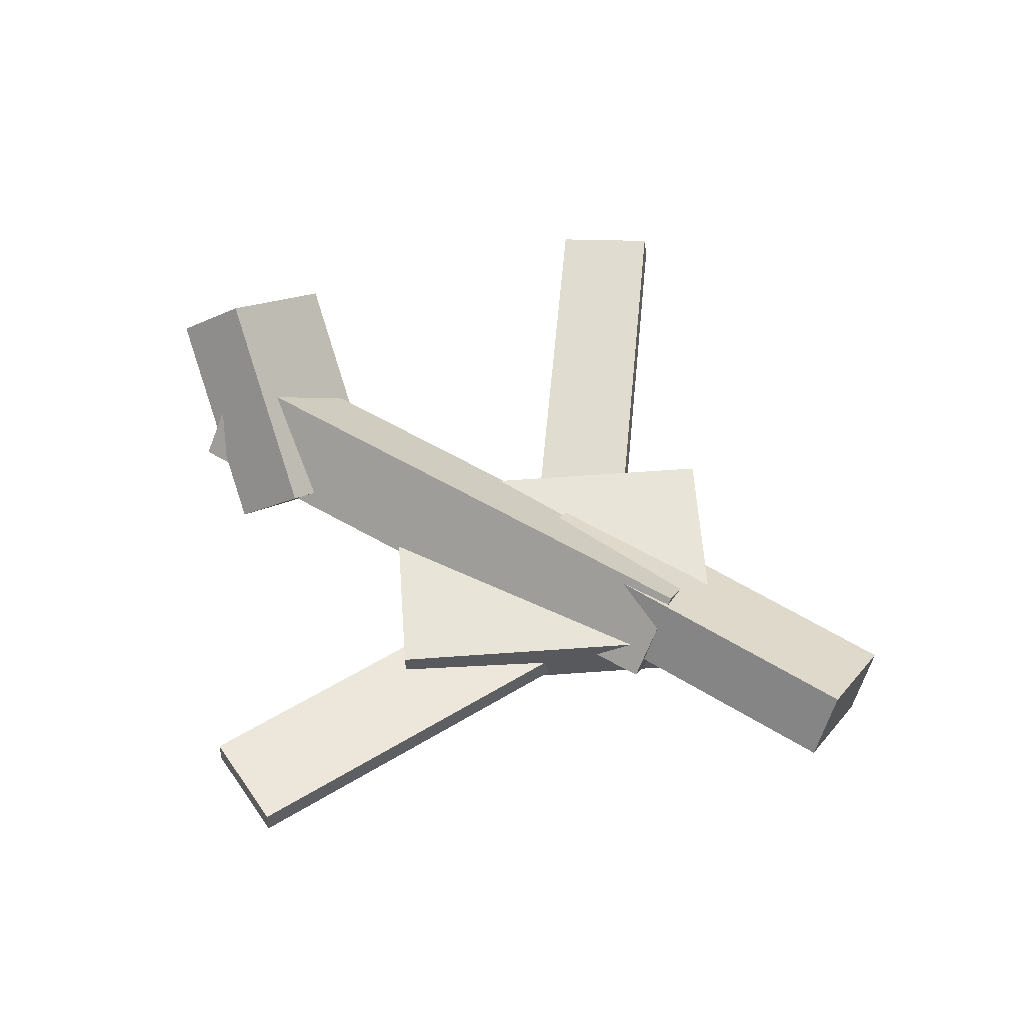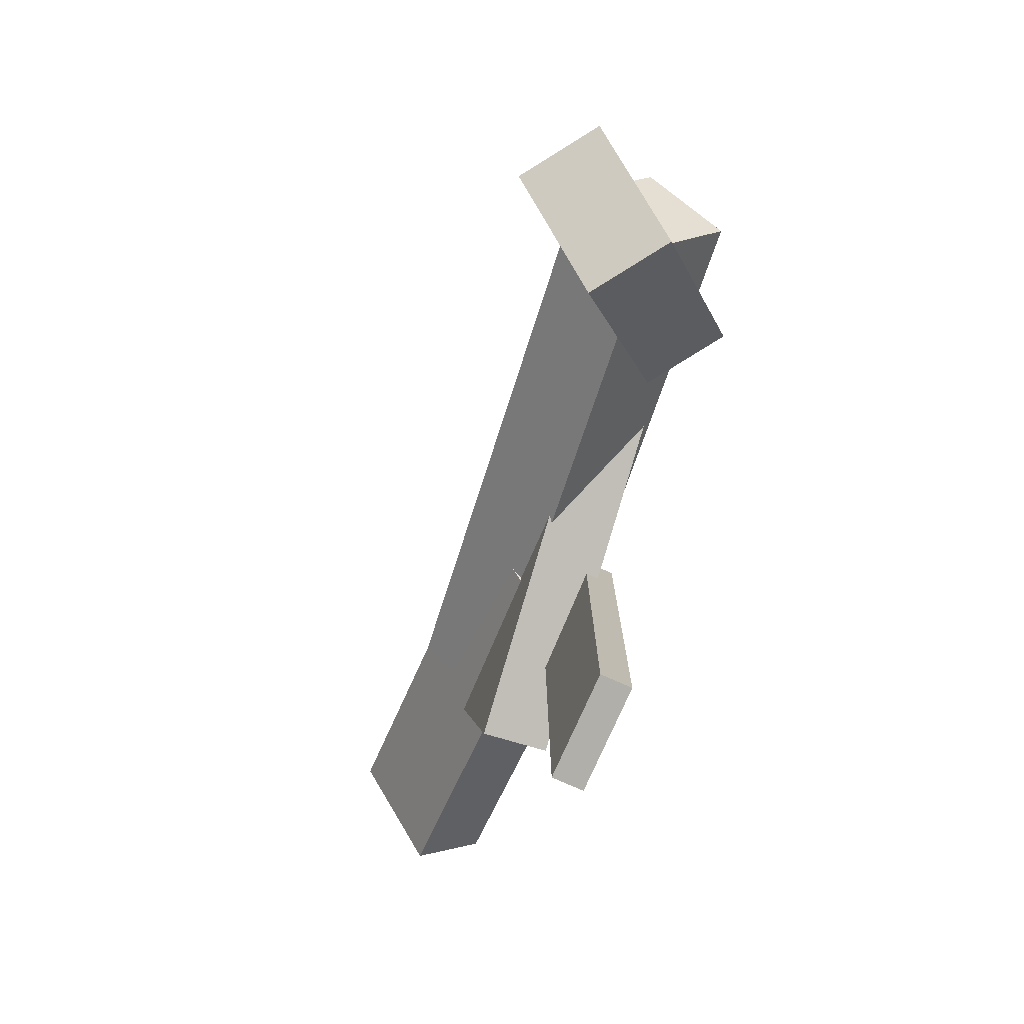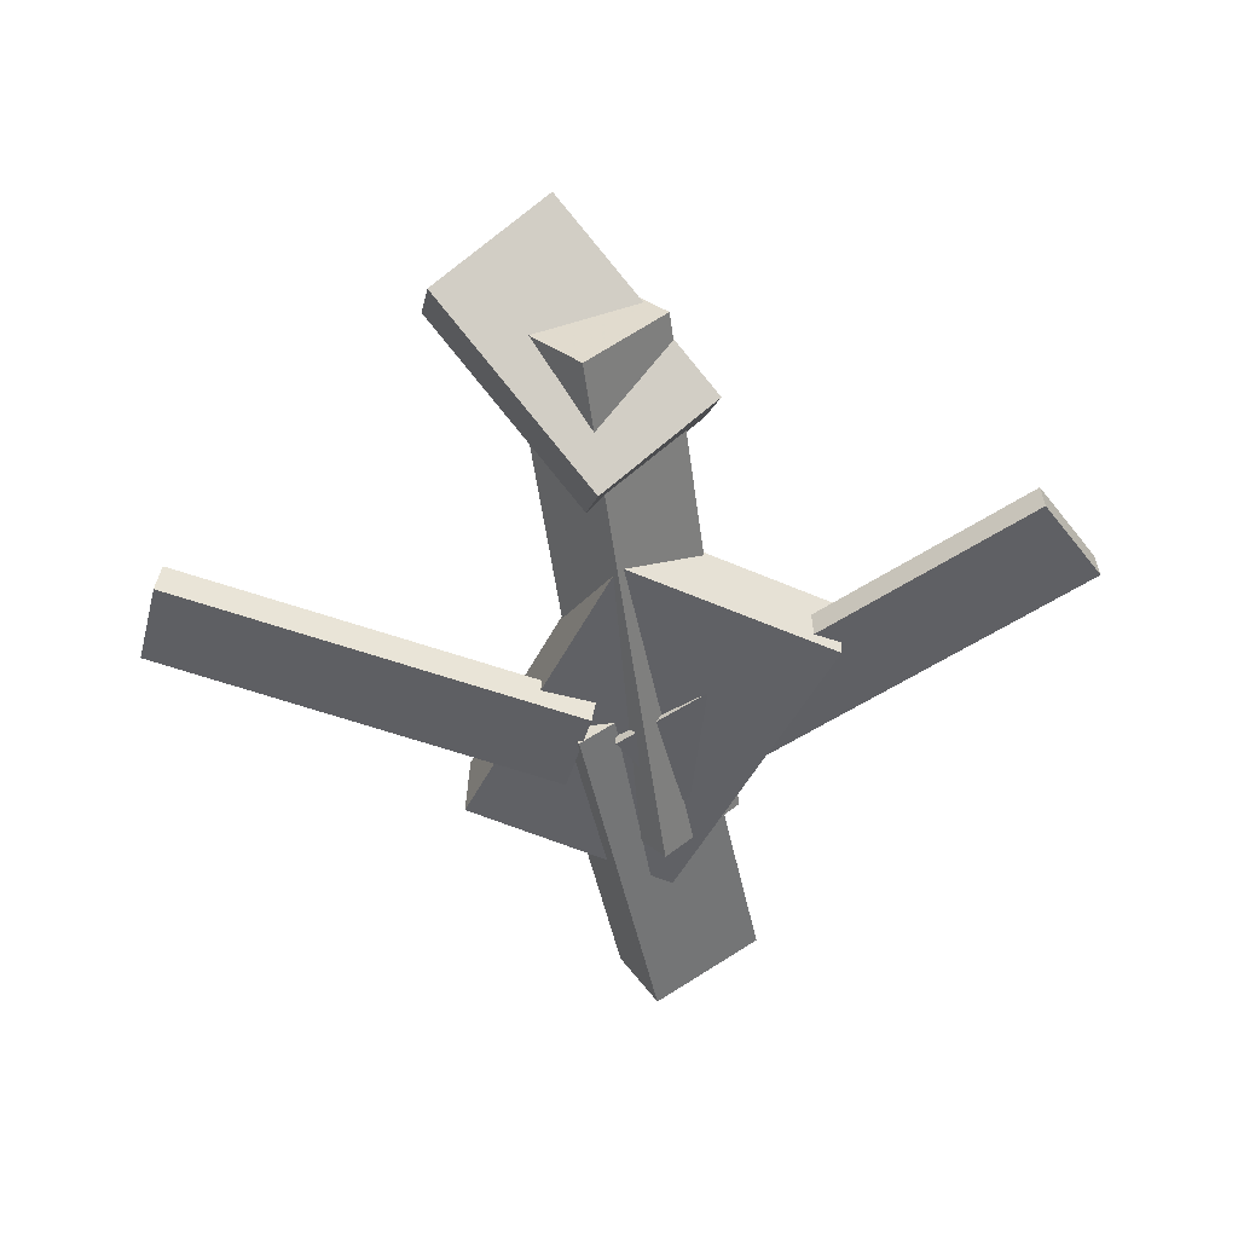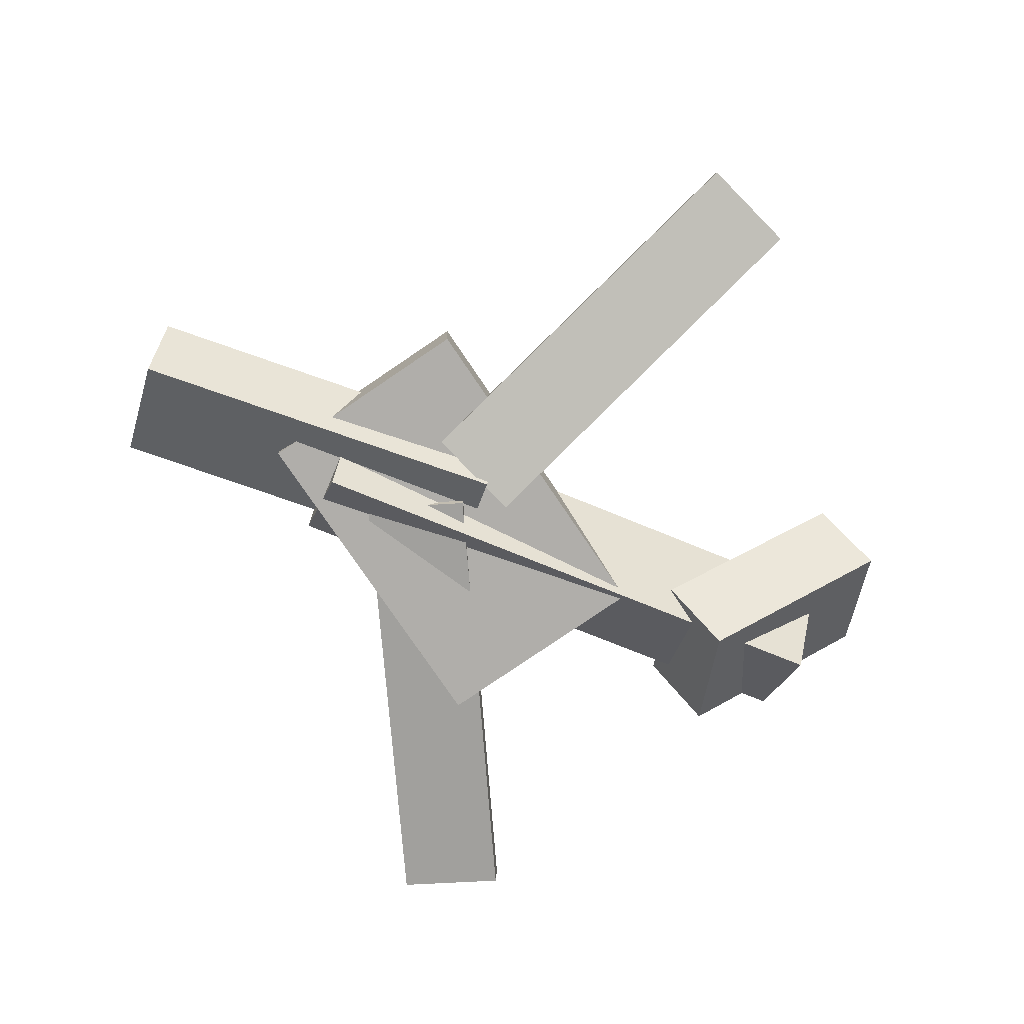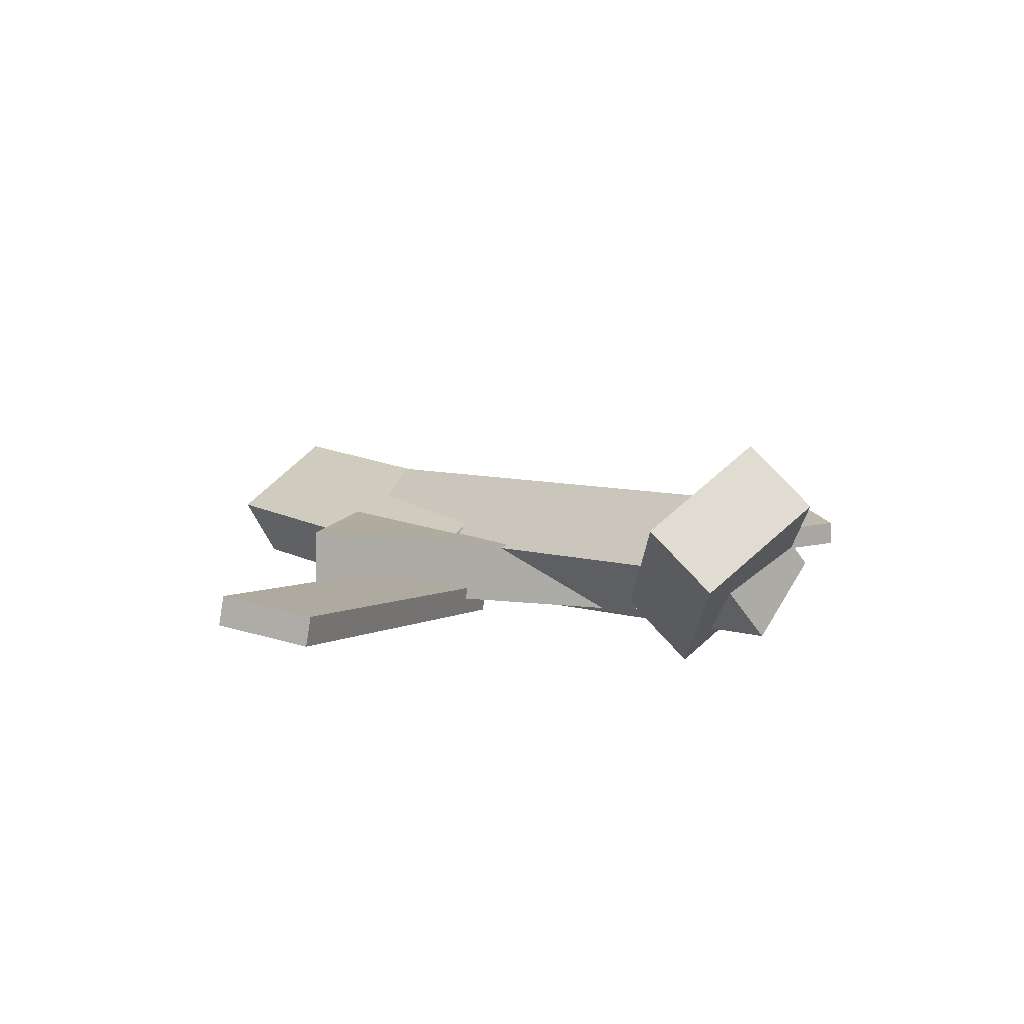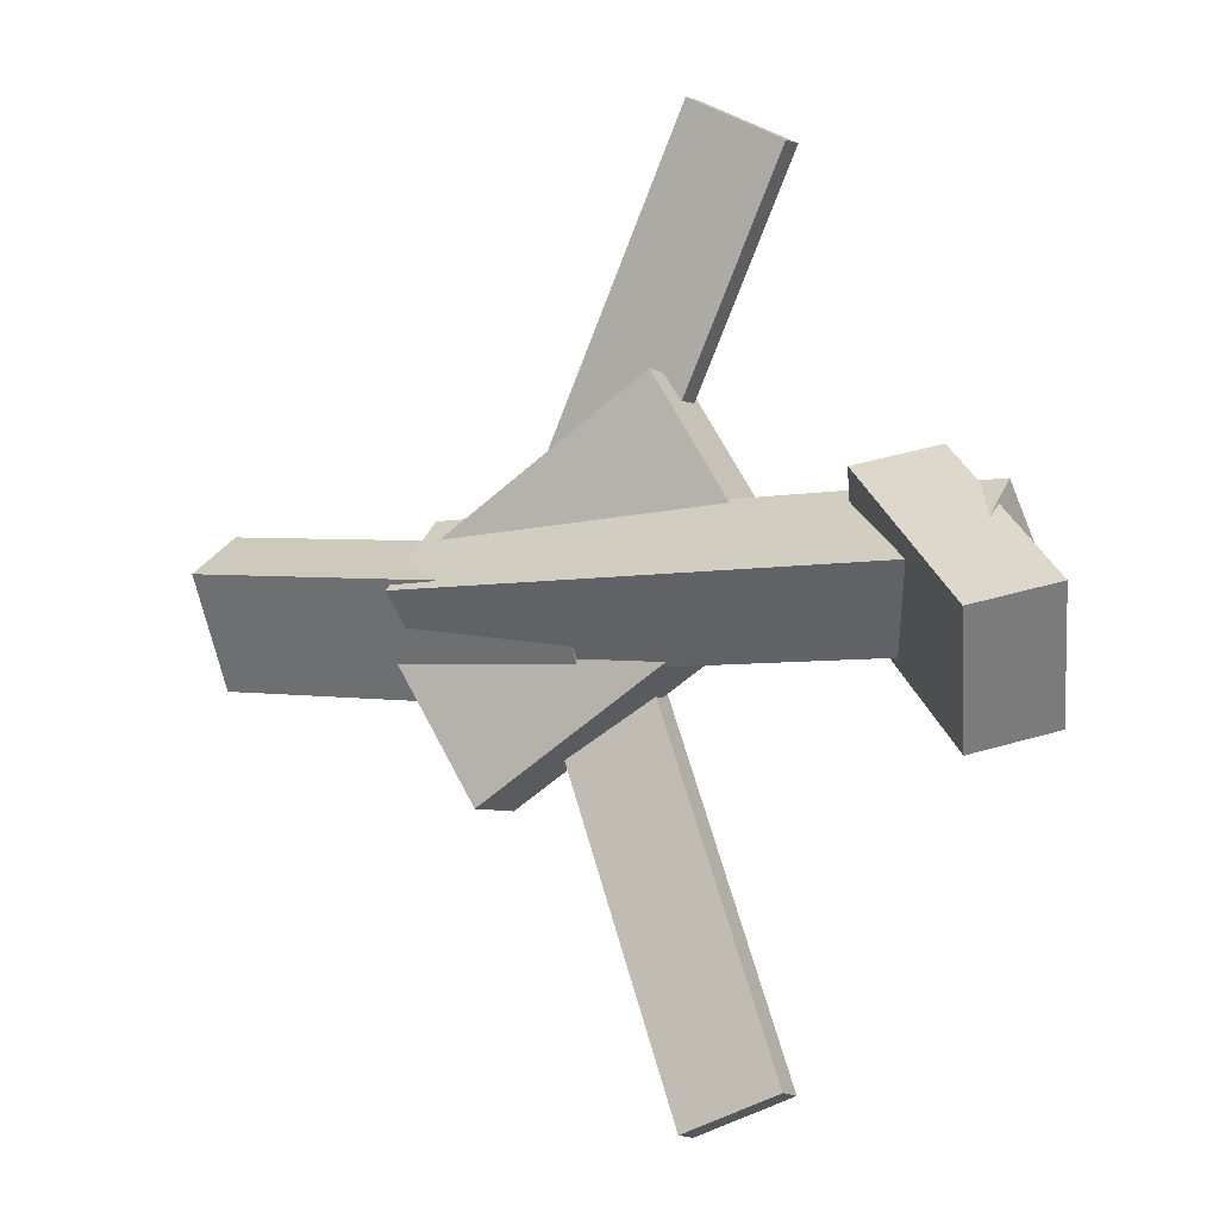
<metadata>
{"format":"obj","ext":"obj","renderer":"f3d","projection":"perspective","resolution":1024,"background":"white","views":[{"elev":57.9,"azim":29.4,"up":"+Y"},{"elev":-53.0,"azim":-109.6,"up":"+Z"},{"elev":-47.6,"azim":-81.8,"up":"+Y"},{"elev":-76.0,"azim":157.5,"up":"+Y"},{"elev":11.6,"azim":-132.4,"up":"+Y"},{"elev":-3.6,"azim":-150.9,"up":"+Z"}]}
</metadata>
<code>
v 0.124 -0.05613 -0.03621
v 0.1205 -0.1103 0.01253
v -0.2889 -0.02559 -0.03209
v -0.2925 -0.07978 0.01664
v 0.1281 -0.008386 0.01717
v 0.1245 -0.06258 0.06591
v -0.2849 0.02215 0.02129
v -0.2884 -0.03204 0.07002
f 1.0 7.0 5.0
f 1.0 3.0 7.0
f 1.0 4.0 3.0
f 1.0 2.0 4.0
f 3.0 8.0 7.0
f 3.0 4.0 8.0
f 5.0 7.0 8.0
f 5.0 8.0 6.0
f 1.0 5.0 6.0
f 1.0 6.0 2.0
f 2.0 6.0 8.0
f 2.0 8.0 4.0
v -0.06636 -0.07032 0.3257
v -0.06663 -0.05185 0.3242
v -0.1342 -0.07415 0.2916
v -0.1344 -0.05568 0.29
v 0.0856 -0.09263 0.02623
v 0.08532 -0.07416 0.02471
v 0.0178 -0.09646 -0.007895
v 0.01752 -0.07799 -0.009412
f 9.0 15.0 13.0
f 9.0 11.0 15.0
f 9.0 12.0 11.0
f 9.0 10.0 12.0
f 11.0 16.0 15.0
f 11.0 12.0 16.0
f 13.0 15.0 16.0
f 13.0 16.0 14.0
f 9.0 13.0 14.0
f 9.0 14.0 10.0
f 10.0 14.0 16.0
f 10.0 16.0 12.0
v -0.3002 0.0703 -0.01032
v -0.1923 -0.01755 0.08075
v -0.2773 0.01452 -0.09117
v -0.1695 -0.07333 -0.0001009
v -0.3457 0.02996 0.004652
v -0.2378 -0.05789 0.09573
v -0.3228 -0.02582 -0.0762
v -0.215 -0.1137 0.01487
f 17.0 23.0 21.0
f 17.0 19.0 23.0
f 17.0 20.0 19.0
f 17.0 18.0 20.0
f 19.0 24.0 23.0
f 19.0 20.0 24.0
f 21.0 23.0 24.0
f 21.0 24.0 22.0
f 17.0 21.0 22.0
f 17.0 22.0 18.0
f 18.0 22.0 24.0
f 18.0 24.0 20.0
v 0.07849 -0.08577 -0.1242
v -0.1335 -0.08801 0.01595
v 0.07919 -0.03856 -0.1224
v -0.1328 -0.04081 0.01776
v 0.1685 -0.09233 0.01168
v -0.04355 -0.09458 0.1519
v 0.1692 -0.04512 0.0135
v -0.04285 -0.04737 0.1537
f 25.0 31.0 29.0
f 25.0 27.0 31.0
f 25.0 28.0 27.0
f 25.0 26.0 28.0
f 27.0 32.0 31.0
f 27.0 28.0 32.0
f 29.0 31.0 32.0
f 29.0 32.0 30.0
f 25.0 29.0 30.0
f 25.0 30.0 26.0
f 26.0 30.0 32.0
f 26.0 32.0 28.0
v 0.006077 -0.1043 -0.03132
v 0.2868 -0.1029 -0.01532
v 0.001452 -0.05743 0.04568
v 0.2822 -0.05602 0.06169
v 0.007448 -0.05801 -0.05945
v 0.2882 -0.0566 -0.04344
v 0.002823 -0.01111 0.01756
v 0.2836 -0.009701 0.03356
f 33.0 39.0 37.0
f 33.0 35.0 39.0
f 33.0 36.0 35.0
f 33.0 34.0 36.0
f 35.0 40.0 39.0
f 35.0 36.0 40.0
f 37.0 39.0 40.0
f 37.0 40.0 38.0
f 33.0 37.0 38.0
f 33.0 38.0 34.0
f 34.0 38.0 40.0
f 34.0 40.0 36.0
v -0.07023 -0.03309 -0.32
v -0.137 -0.0409 -0.2918
v 0.05112 -0.07567 -0.04405
v -0.01565 -0.08348 -0.01589
v -0.0693 -0.0545 -0.3237
v -0.1361 -0.0623 -0.2955
v 0.05206 -0.09708 -0.04776
v -0.01471 -0.1049 -0.0196
f 41.0 47.0 45.0
f 41.0 43.0 47.0
f 41.0 44.0 43.0
f 41.0 42.0 44.0
f 43.0 48.0 47.0
f 43.0 44.0 48.0
f 45.0 47.0 48.0
f 45.0 48.0 46.0
f 41.0 45.0 46.0
f 41.0 46.0 42.0
f 42.0 46.0 48.0
f 42.0 48.0 44.0

</code>
